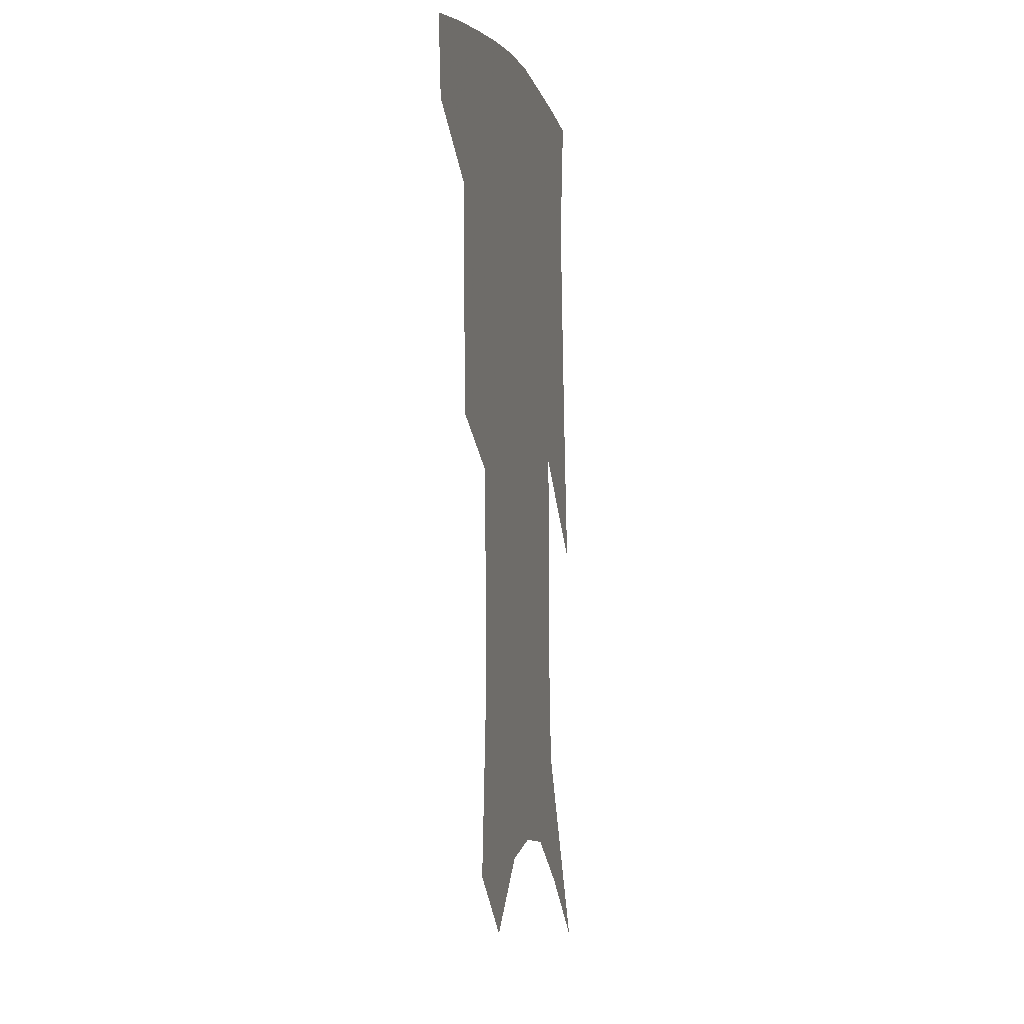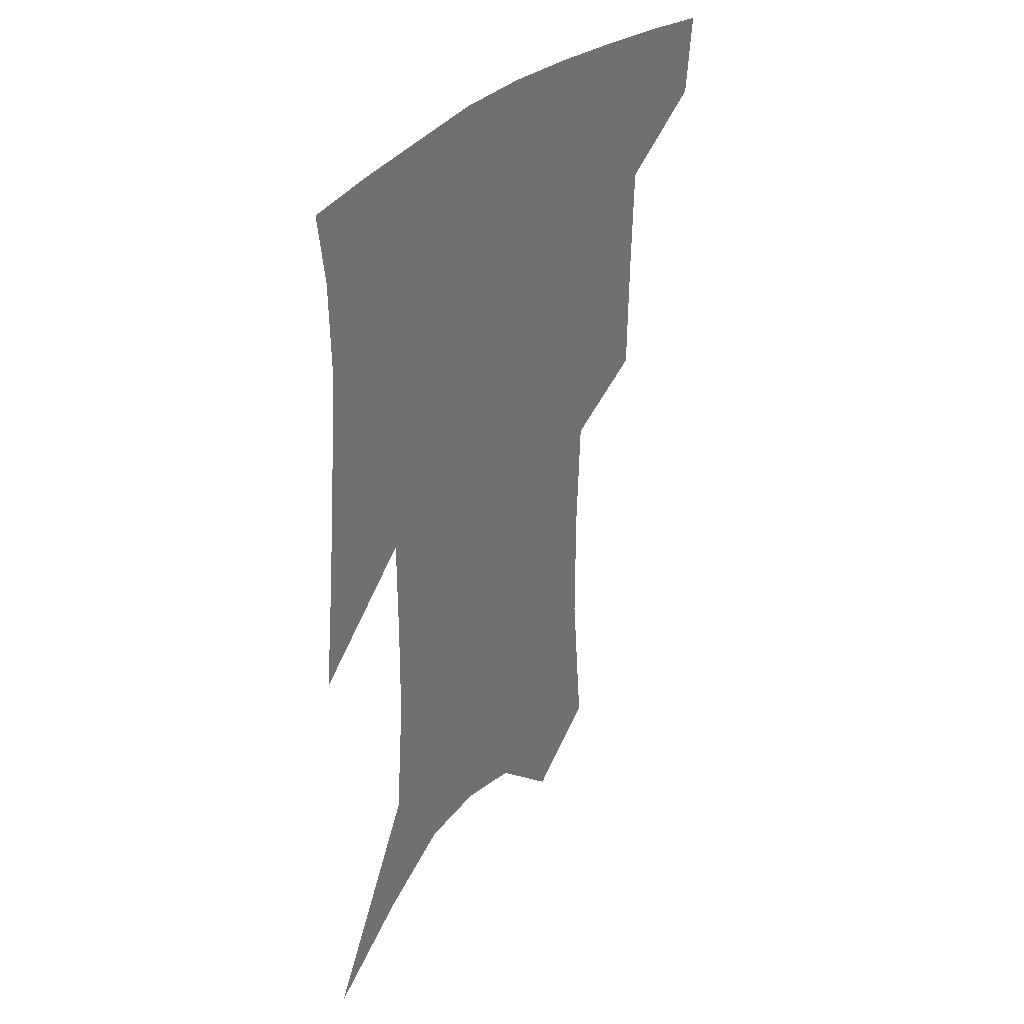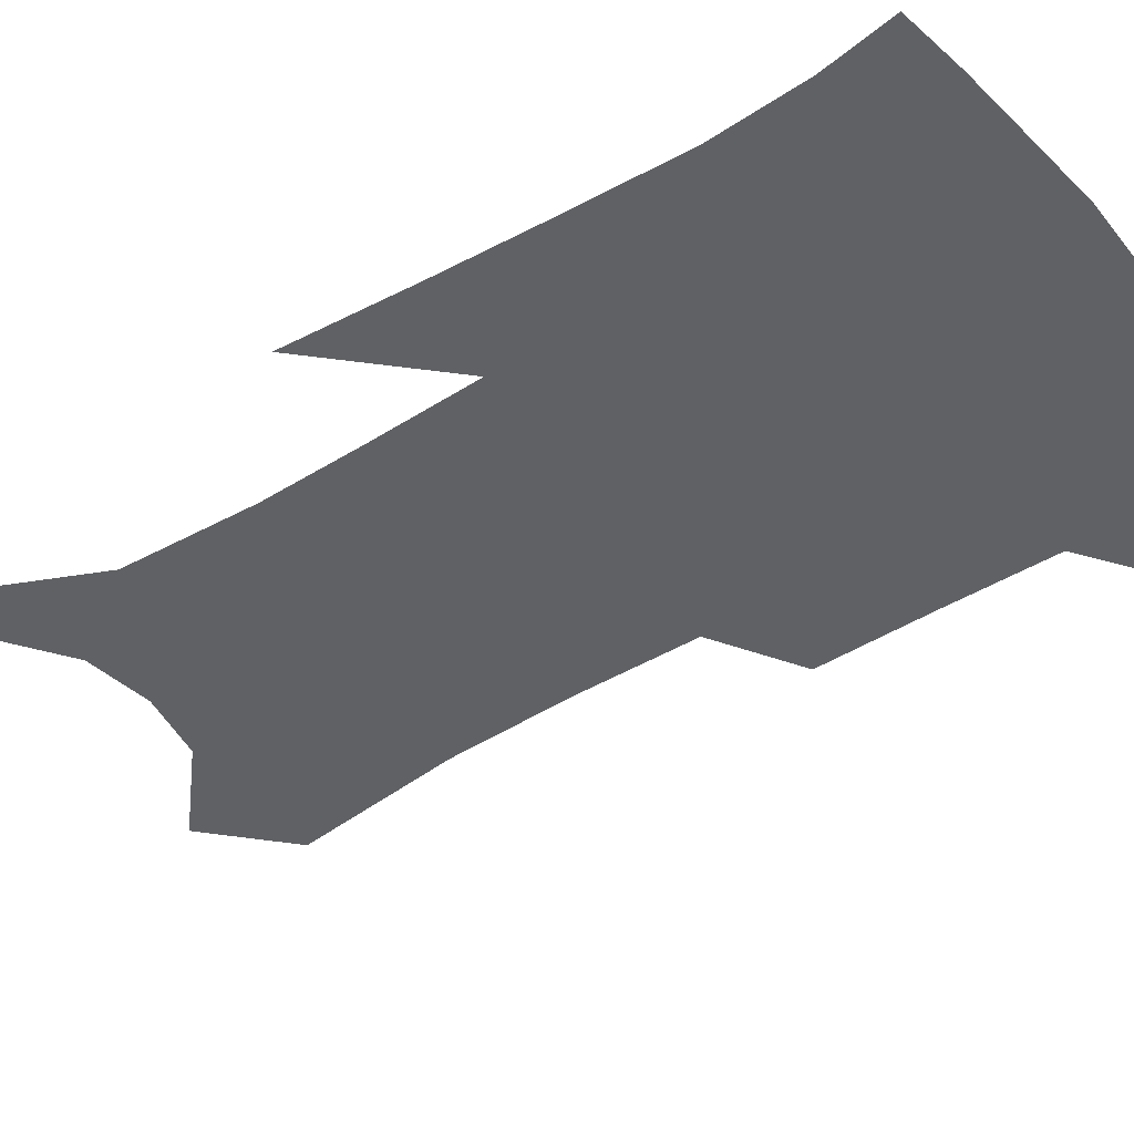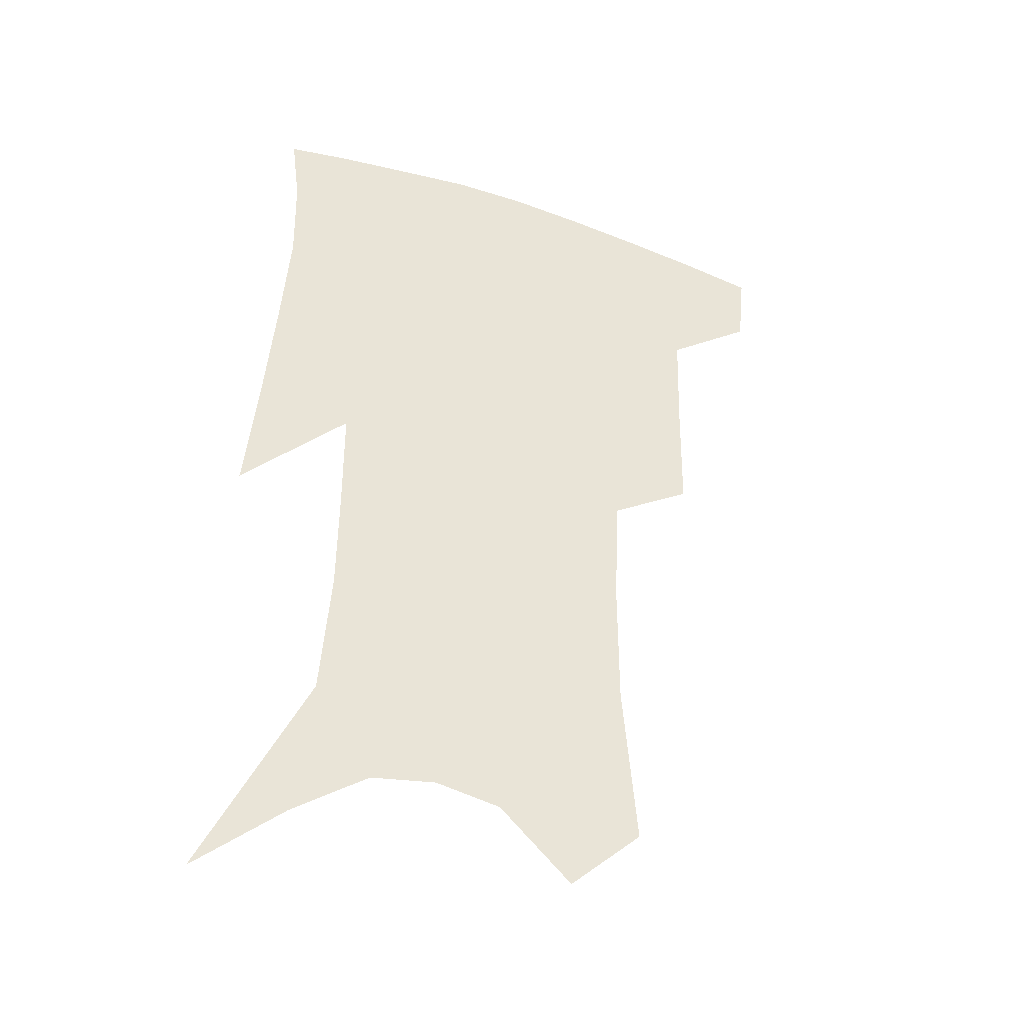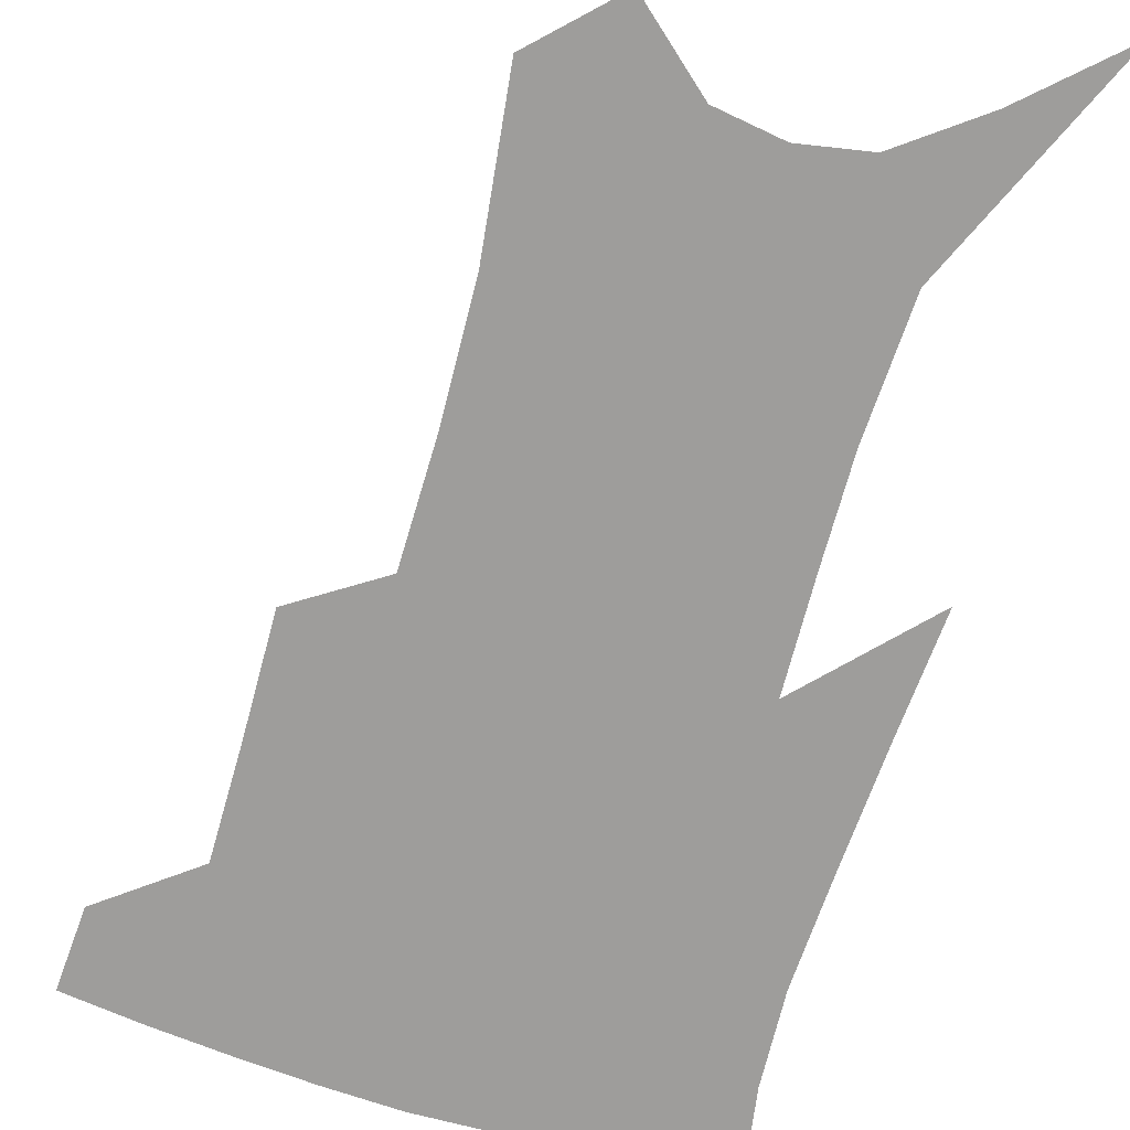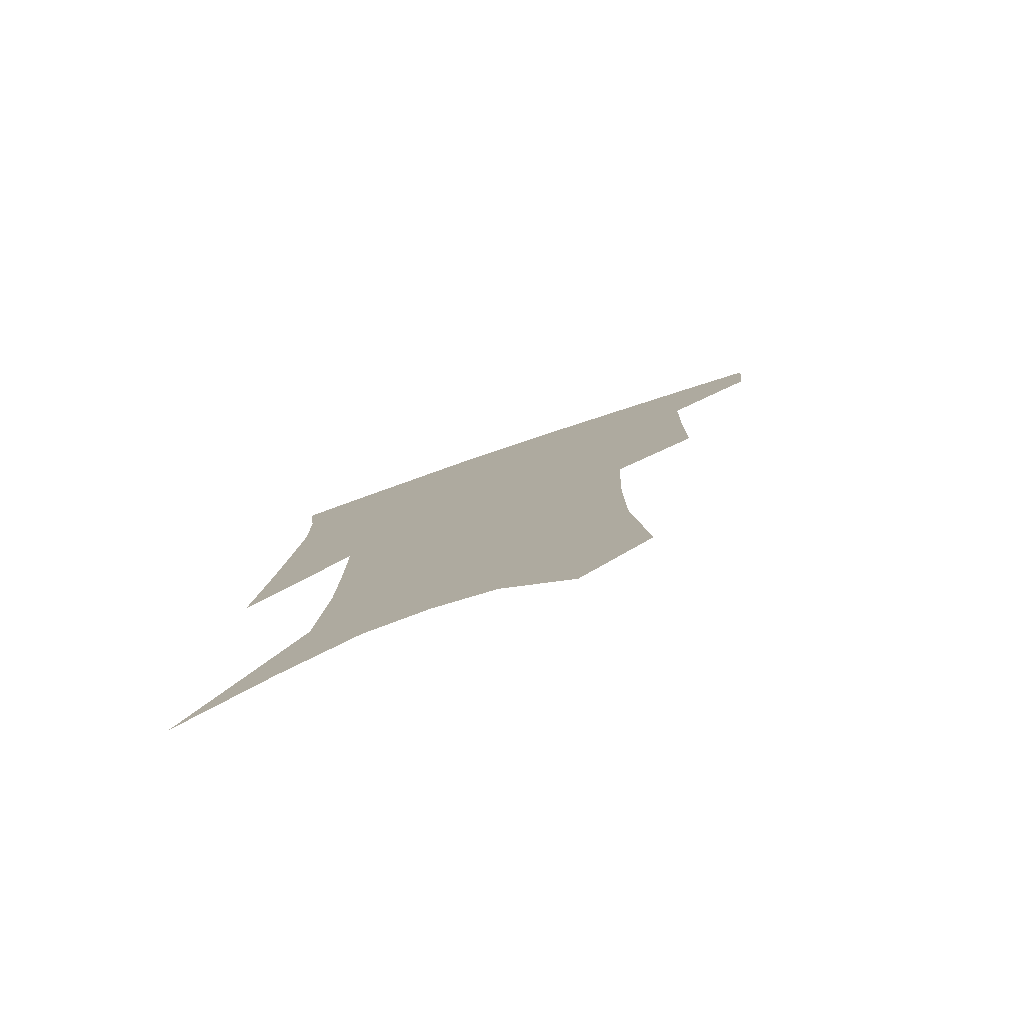
<metadata>
{"format":"obj","ext":"obj","renderer":"f3d","projection":"perspective","resolution":1024,"background":"white","views":[{"elev":-2.4,"azim":-77.1,"up":"+Y"},{"elev":36.0,"azim":127.6,"up":"+Y"},{"elev":-45.6,"azim":126.5,"up":"+Z"},{"elev":-39.6,"azim":158.7,"up":"+Y"},{"elev":-70.4,"azim":-14.4,"up":"+Z"},{"elev":-79.9,"azim":-161.1,"up":"+Y"}]}
</metadata>
<code>
v 476.1 381.5 0
v 473.5 407.6 0
v 506.8 286.4 0
v 506.2 325.7 0
v 505.2 360.9 0
v 502.2 387.2 0
v 498.3 411.9 0
v 531 134.8 0
v 535.7 188.8 0
v 535.8 230.5 0
v 534.3 270 0
v 531.7 305.1 0
v 531 339.1 0
v 529.1 366.4 0
v 526.2 390.8 0
v 523.1 415.3 0
v 555.1 112.5 0
v 559 171.3 0
v 557.9 208 0
v 557.7 250.2 0
v 555.4 282.1 0
v 554.7 317.3 0
v 553.8 345.9 0
v 553 371.1 0
v 550.6 394 0
v 547.8 418.3 0
v 579.2 135 0
v 579.4 182.1 0
v 578.4 219.8 0
v 577.2 254.5 0
v 575.7 286.6 0
v 575.4 321.1 0
v 575.3 348.2 0
v 575.4 373.3 0
v 574.8 395.8 0
v 572.4 420.3 0
v 600.6 139.2 0
v 599 183.3 0
v 597.8 220.4 0
v 596.8 258.9 0
v 596.1 293.4 0
v 595.8 323.1 0
v 596.3 350.1 0
v 597.2 374.4 0
v 597.9 396.3 0
v 596.7 420.5 0
v 622.3 136.1 0
v 620 174.6 0
v 616.8 221.7 0
v 616.5 254.7 0
v 617 285.9 0
v 616.5 318.1 0
v 616.4 350.1 0
v 618.2 372.9 0
v 620.1 395.8 0
v 622 418.1 0
v 647.5 118.7 0
v 641.6 165.7 0
v 638.1 209 0
v 637.6 243 0
v 637.5 278.9 0
v 637.2 312.7 0
v 637.5 342.8 0
v 639.6 368.6 0
v 641.7 394 0
v 644.8 415.8 0
v 676.6 93.78 0
v 673.3 243.5 0
v 668.9 285.3 0
v 665.4 322.9 0
v 662.5 359.1 0
v 663 389.3 0
v 665.9 412.8 0
v 691 451 0
f 5 6 1
f 1 6 2
f 6 7 2
f 11 12 3
f 3 12 4
f 12 13 4
f 4 13 5
f 13 14 5
f 5 14 6
f 14 15 6
f 6 15 7
f 15 16 7
f 17 18 8
f 8 18 9
f 18 19 9
f 9 19 10
f 19 20 10
f 10 20 11
f 20 21 11
f 11 21 12
f 21 22 12
f 12 22 13
f 22 23 13
f 13 23 14
f 23 24 14
f 14 24 15
f 24 25 15
f 15 25 16
f 25 26 16
f 17 27 18
f 27 28 18
f 18 28 19
f 28 29 19
f 19 29 20
f 29 30 20
f 20 30 21
f 30 31 21
f 21 31 22
f 31 32 22
f 22 32 23
f 32 33 23
f 23 33 24
f 33 34 24
f 24 34 25
f 34 35 25
f 25 35 26
f 35 36 26
f 27 37 28
f 37 38 28
f 28 38 29
f 38 39 29
f 29 39 30
f 39 40 30
f 30 40 31
f 40 41 31
f 31 41 32
f 41 42 32
f 32 42 33
f 42 43 33
f 33 43 34
f 43 44 34
f 34 44 35
f 44 45 35
f 35 45 36
f 45 46 36
f 37 47 38
f 47 48 38
f 38 48 39
f 48 49 39
f 39 49 40
f 49 50 40
f 40 50 41
f 50 51 41
f 41 51 42
f 51 52 42
f 42 52 43
f 52 53 43
f 43 53 44
f 53 54 44
f 44 54 45
f 54 55 45
f 45 55 46
f 55 56 46
f 47 57 48
f 57 58 48
f 48 58 49
f 58 59 49
f 49 59 50
f 59 60 50
f 50 60 51
f 60 61 51
f 51 61 52
f 61 62 52
f 52 62 53
f 62 63 53
f 53 63 54
f 63 64 54
f 54 64 55
f 64 65 55
f 55 65 56
f 65 66 56
f 57 67 58
f 61 68 62
f 68 69 62
f 62 69 63
f 69 70 63
f 63 70 64
f 70 71 64
f 64 71 65
f 71 72 65
f 65 72 66
f 72 73 66

</code>
